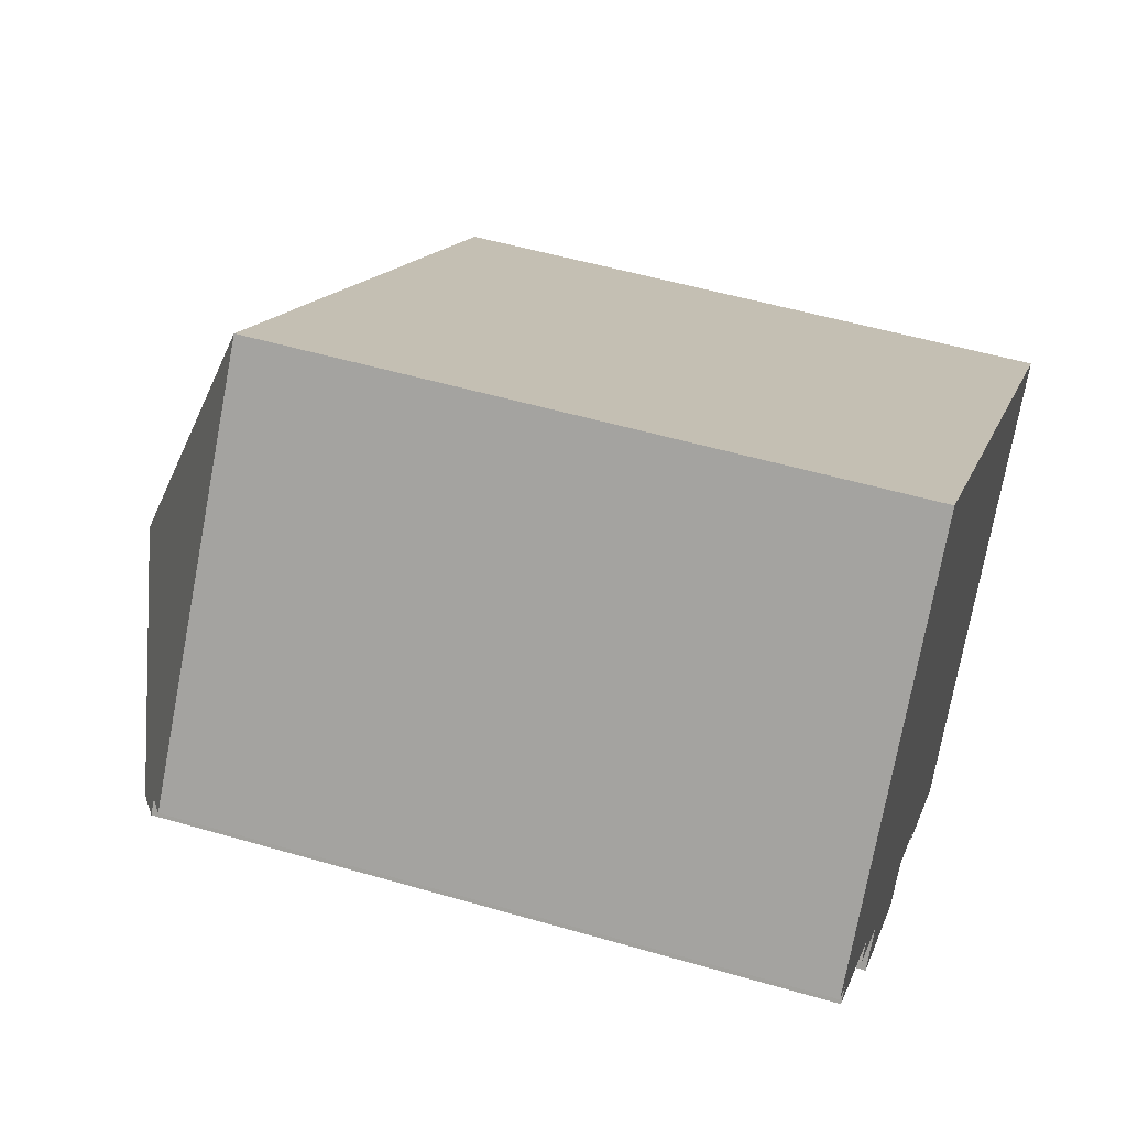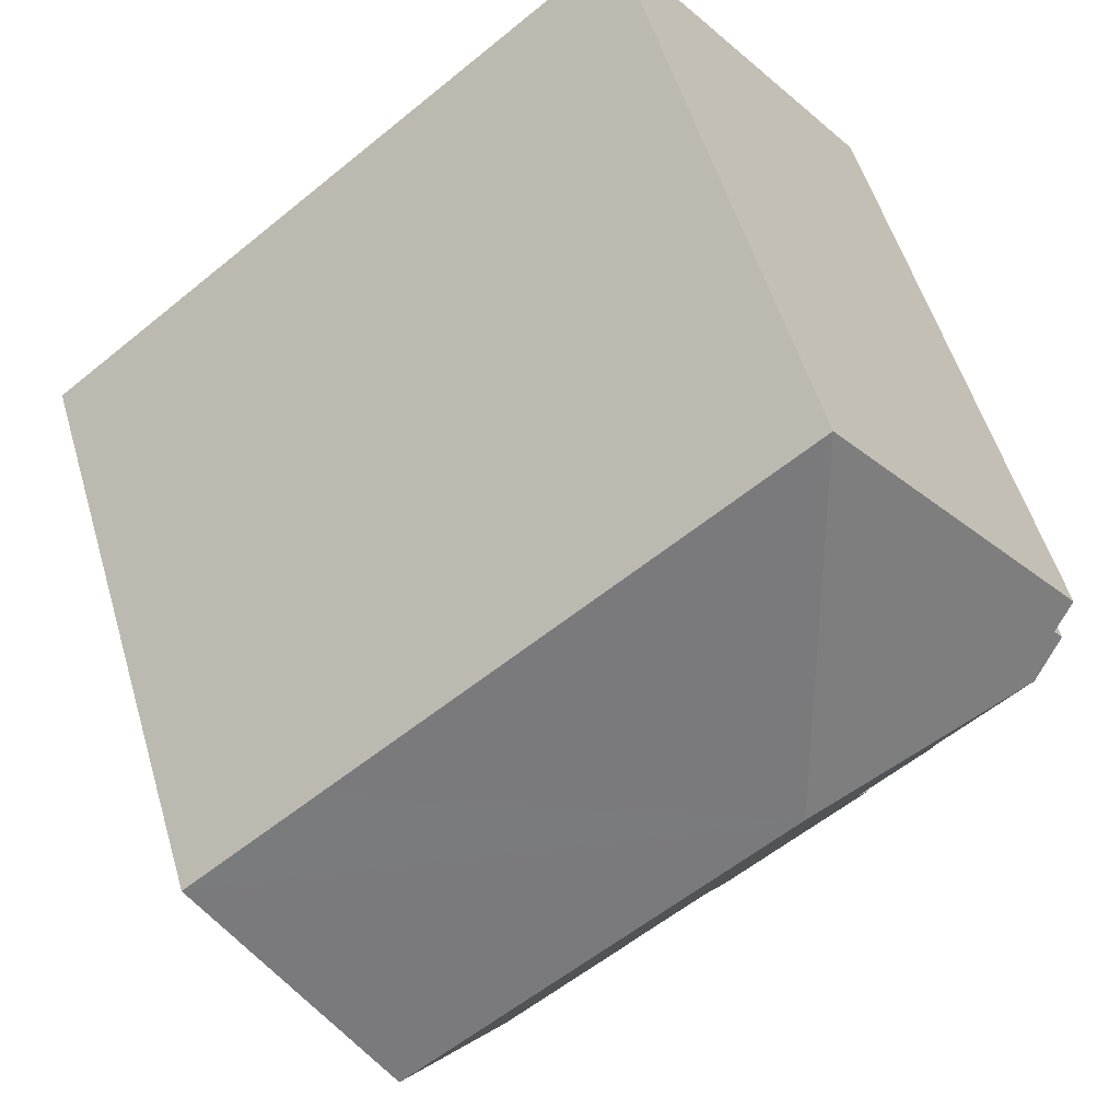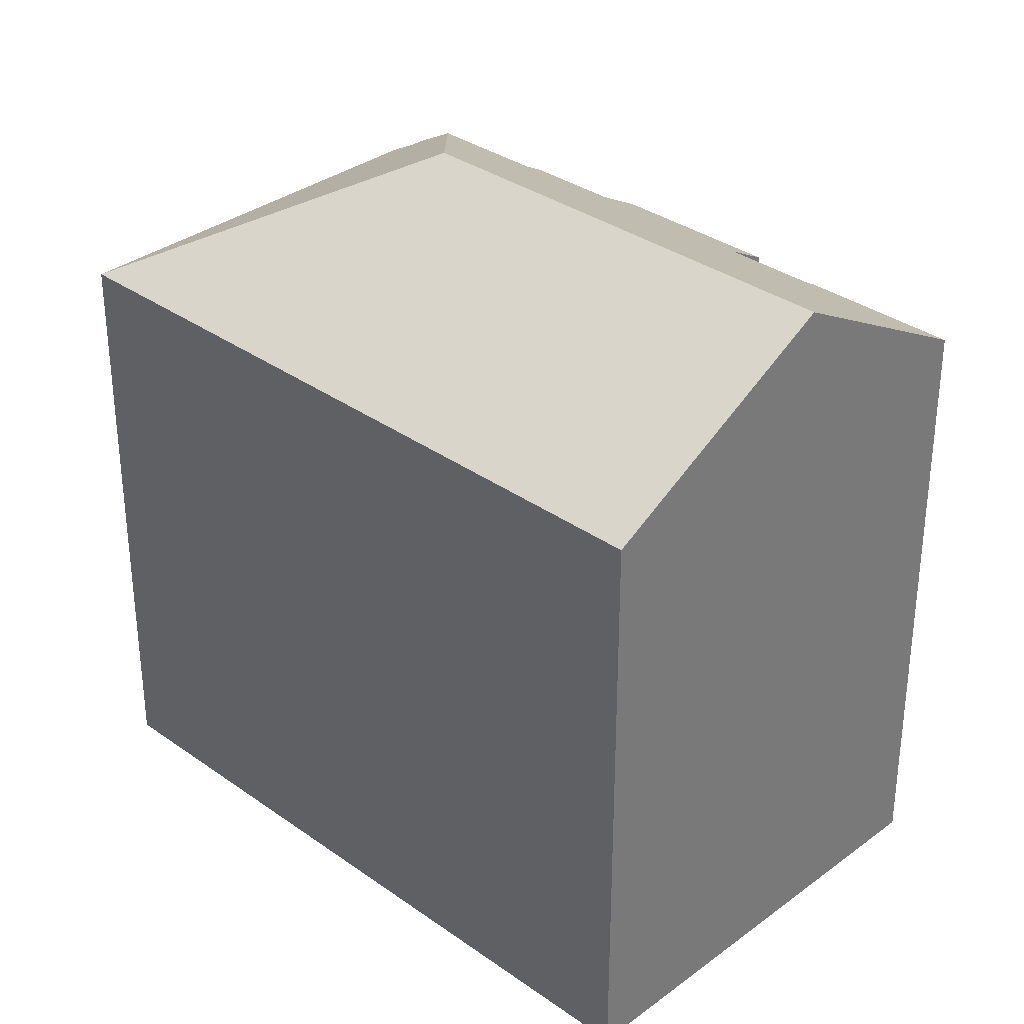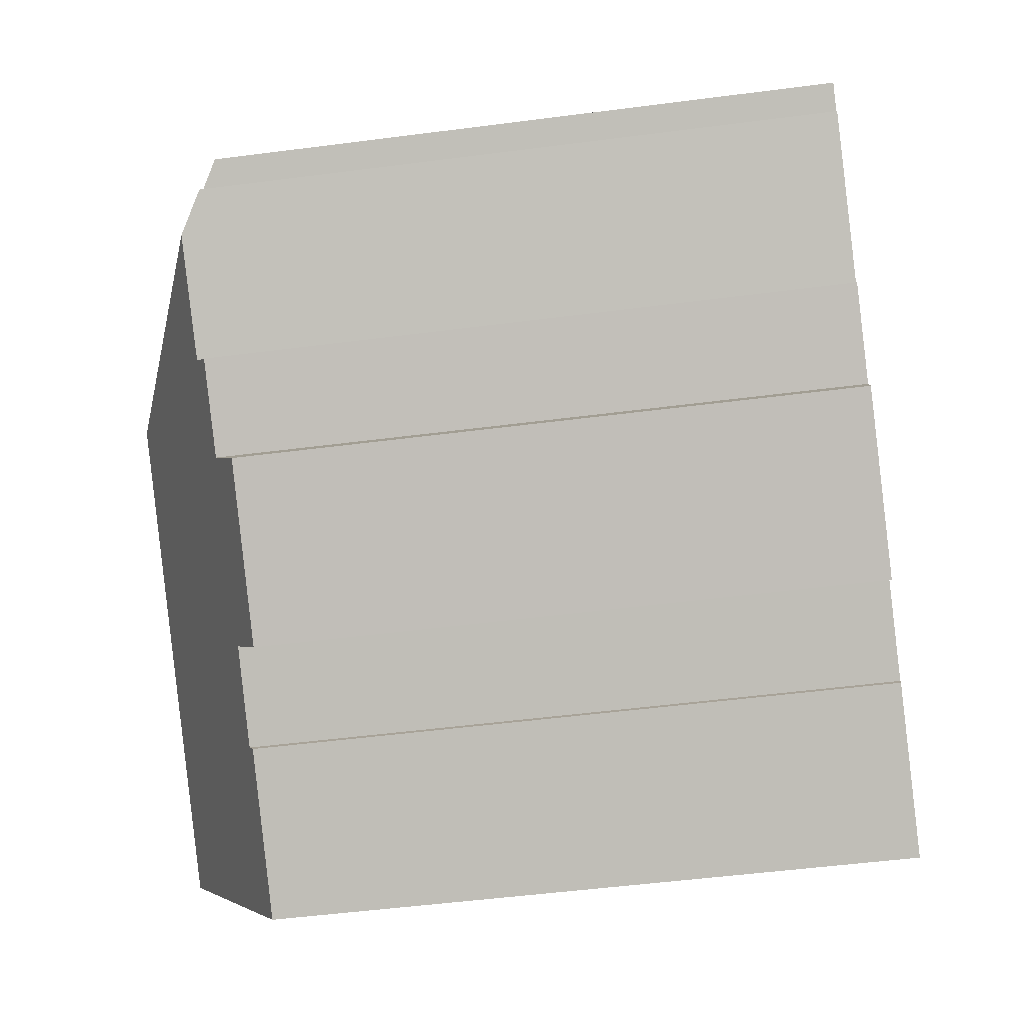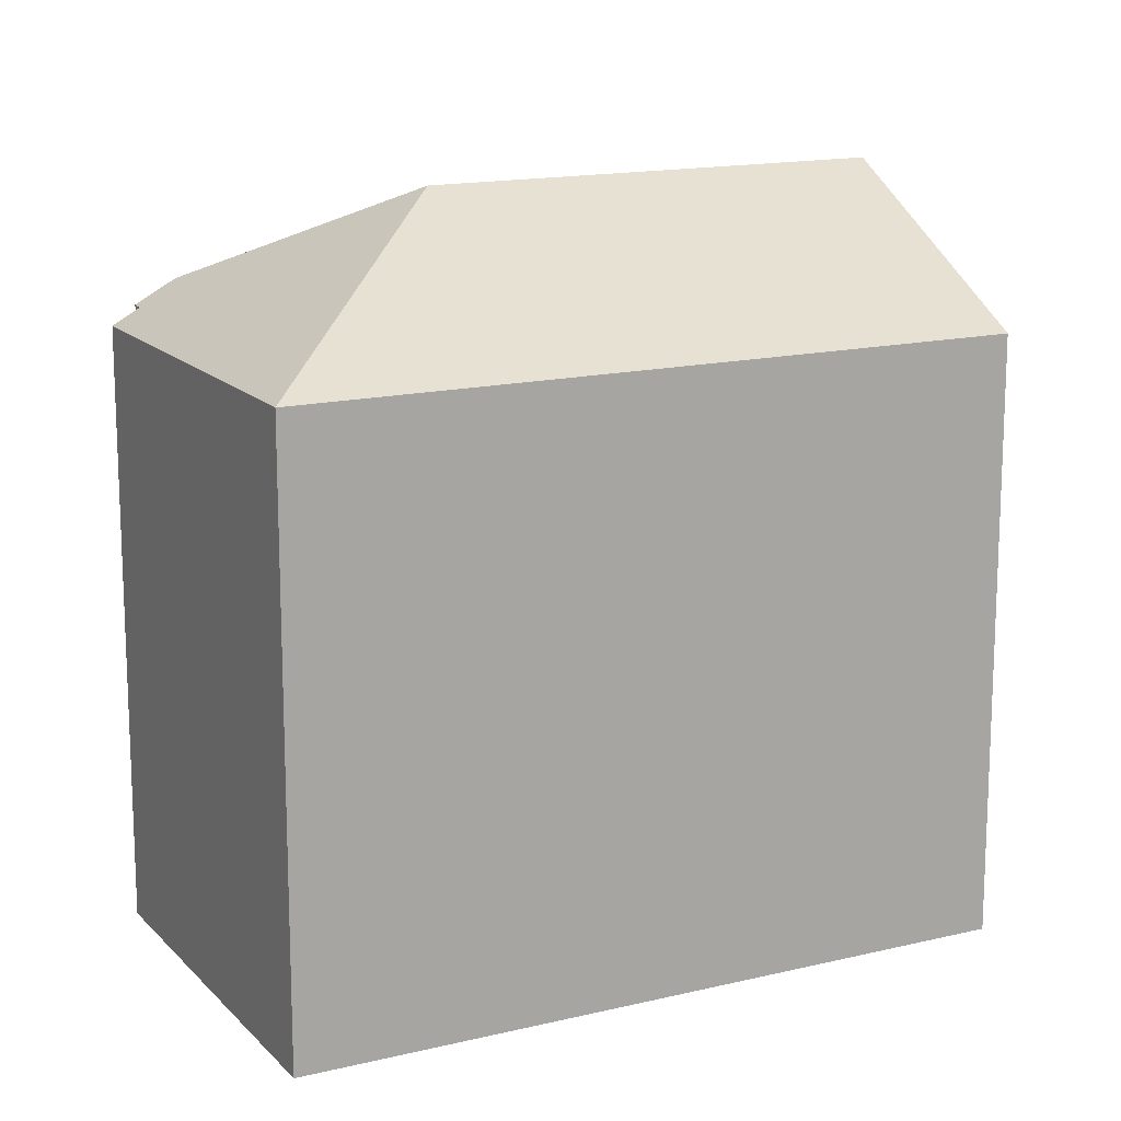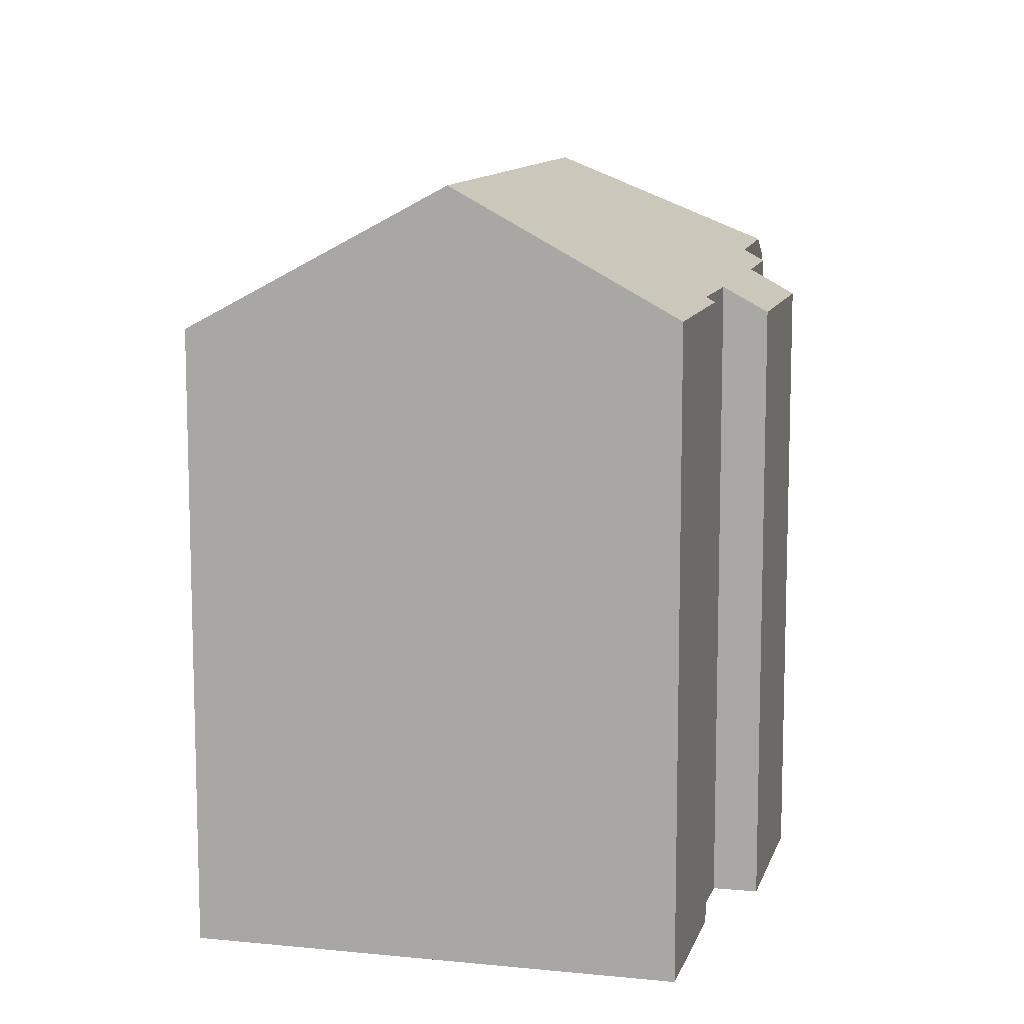
<metadata>
{"format":"obj","ext":"obj","renderer":"f3d","projection":"perspective","resolution":1024,"background":"white","views":[{"elev":52.2,"azim":-72.5,"up":"+Z"},{"elev":53.5,"azim":163.8,"up":"+Z"},{"elev":33.5,"azim":82.2,"up":"+Y"},{"elev":-49.8,"azim":-81.8,"up":"+Z"},{"elev":15.1,"azim":10.7,"up":"+Y"},{"elev":11.1,"azim":141.9,"up":"+Y"}]}
</metadata>
<code>
v  6.983 16.92 -0.551
v  19.25 13.77 -2.7
v  15.67 16.92 -7.332
v  16.26 13.77 -0.363
v  5.957 13.77 7.682
v  4.022 13.77 -5.657
v  7.921 14.33 -7.397
v  7.283 13.78 -8.185
v  9.601 14.23 -8.942
v  12.62 14.24 -11.27
v  9.711 14.34 -8.773
v  4.618 14.33 -4.815
v  2.906 14.34 -3.445
v  3.203 14.6 -3.074
v  1.038 14.63 -1.295
v  0.513 14.12 -0.404
v  0.3 14.12 -0.689
v  0 13.77 8.429e-16
v  9.711 5.372e-16 -8.773
v  9.601 5.475e-16 -8.942
v  4.618 2.948e-16 -4.815
v  4.022 3.464e-16 -5.657
v  3.203 1.882e-16 -3.074
v  2.906 2.109e-16 -3.445
v  0.3 4.219e-17 -0.689
v  0.513 2.474e-17 -0.404
v  5.957 -4.704e-16 7.682
v  0 0 0
v  7.921 4.529e-16 -7.397
v  7.283 5.012e-16 -8.185
v  1.038 7.93e-17 -1.295
v  12.62 6.9e-16 -11.27
v  19.25 1.653e-16 -2.7
v  15.67 4.49e-16 -7.332
v  16.26 2.223e-17 -0.363
g defaultobject
f 1 2 3
f 2 1 4
f 4 1 5
f 6 7 8
f 9 3 10
f 3 9 11
f 3 11 1
f 1 11 7
f 1 7 12
f 12 7 6
f 1 12 13
f 1 13 14
f 1 14 15
f 15 5 1
f 5 15 16
f 16 15 17
f 5 16 18
f 9 19 11
f 19 9 20
f 6 21 12
f 21 6 22
f 13 23 14
f 23 13 24
f 25 16 17
f 16 25 26
f 18 27 5
f 27 18 28
f 19 7 11
f 7 19 29
f 30 6 8
f 6 30 22
f 12 24 13
f 24 12 21
f 23 15 14
f 15 23 17
f 17 23 25
f 25 23 31
f 26 18 16
f 18 26 28
f 32 9 10
f 9 32 20
f 29 8 7
f 8 29 30
f 2 10 3
f 10 2 33
f 10 33 32
f 32 33 34
f 27 4 5
f 4 27 2
f 2 27 35
f 2 35 33
f 30 29 22
f 28 35 27
f 35 28 26
f 35 26 25
f 35 25 31
f 35 31 23
f 35 23 24
f 35 24 21
f 35 21 22
f 35 22 29
f 35 29 19
f 35 19 33
f 33 19 20
f 33 20 32
f 33 32 34

</code>
